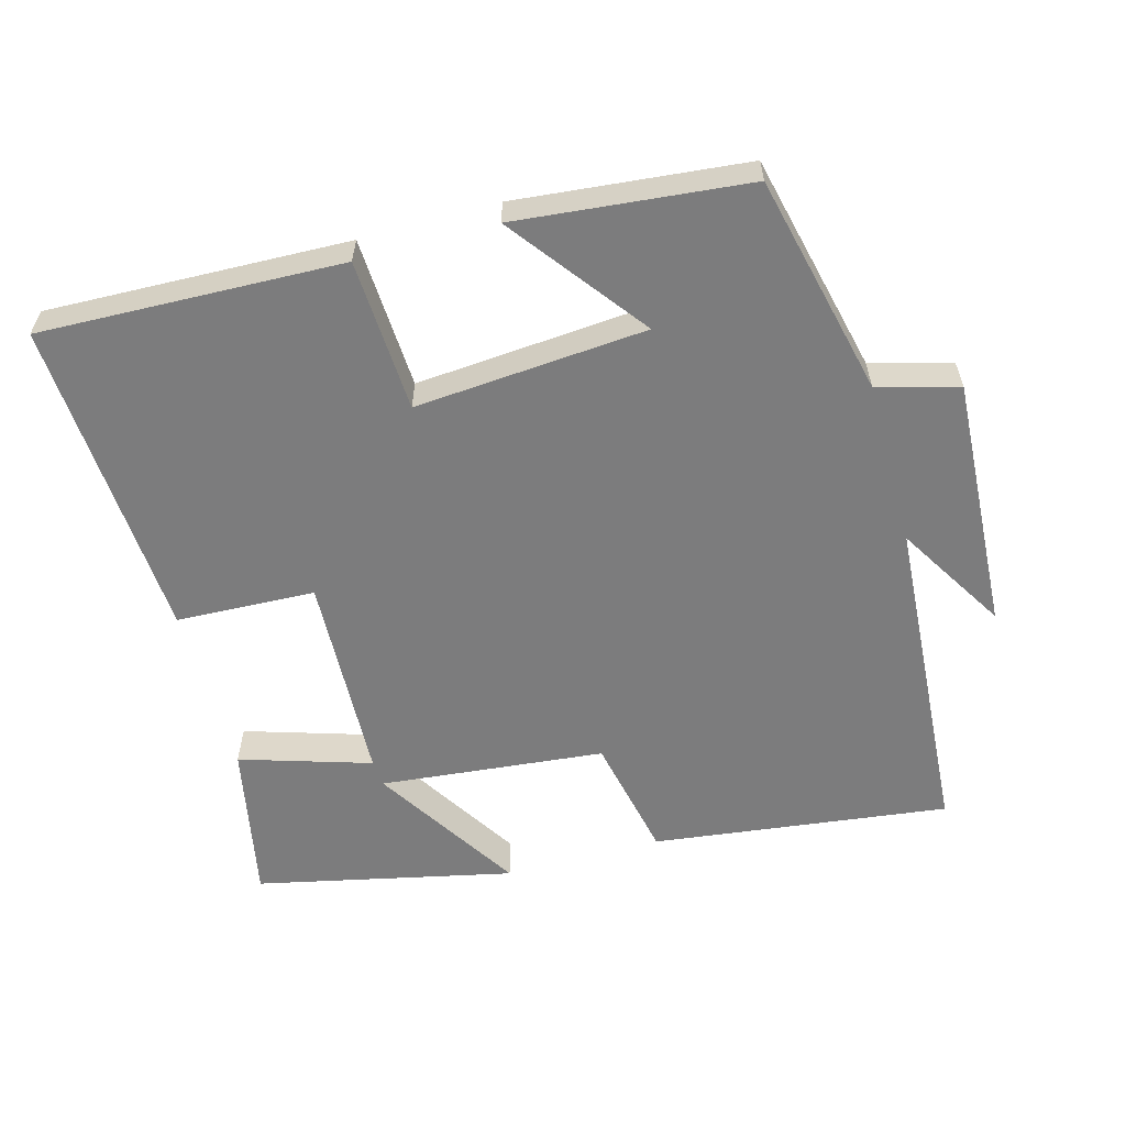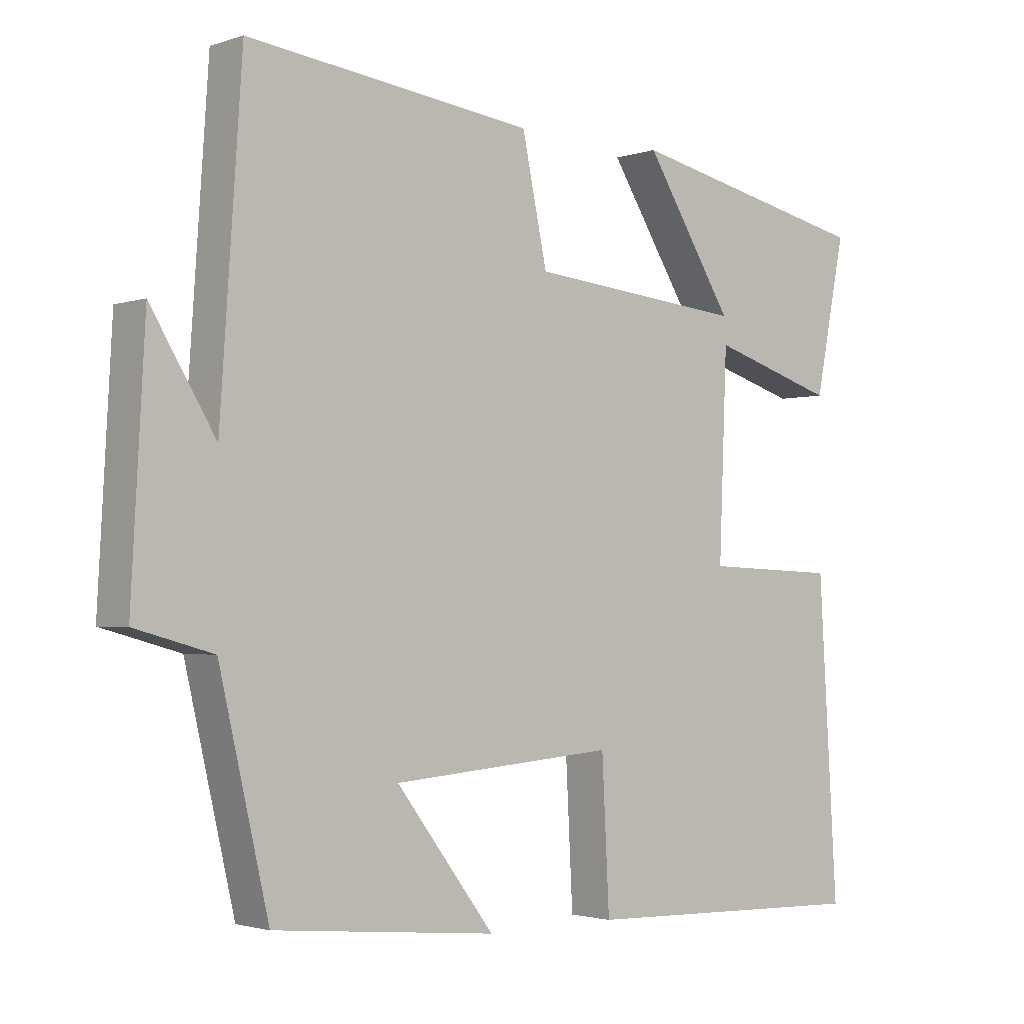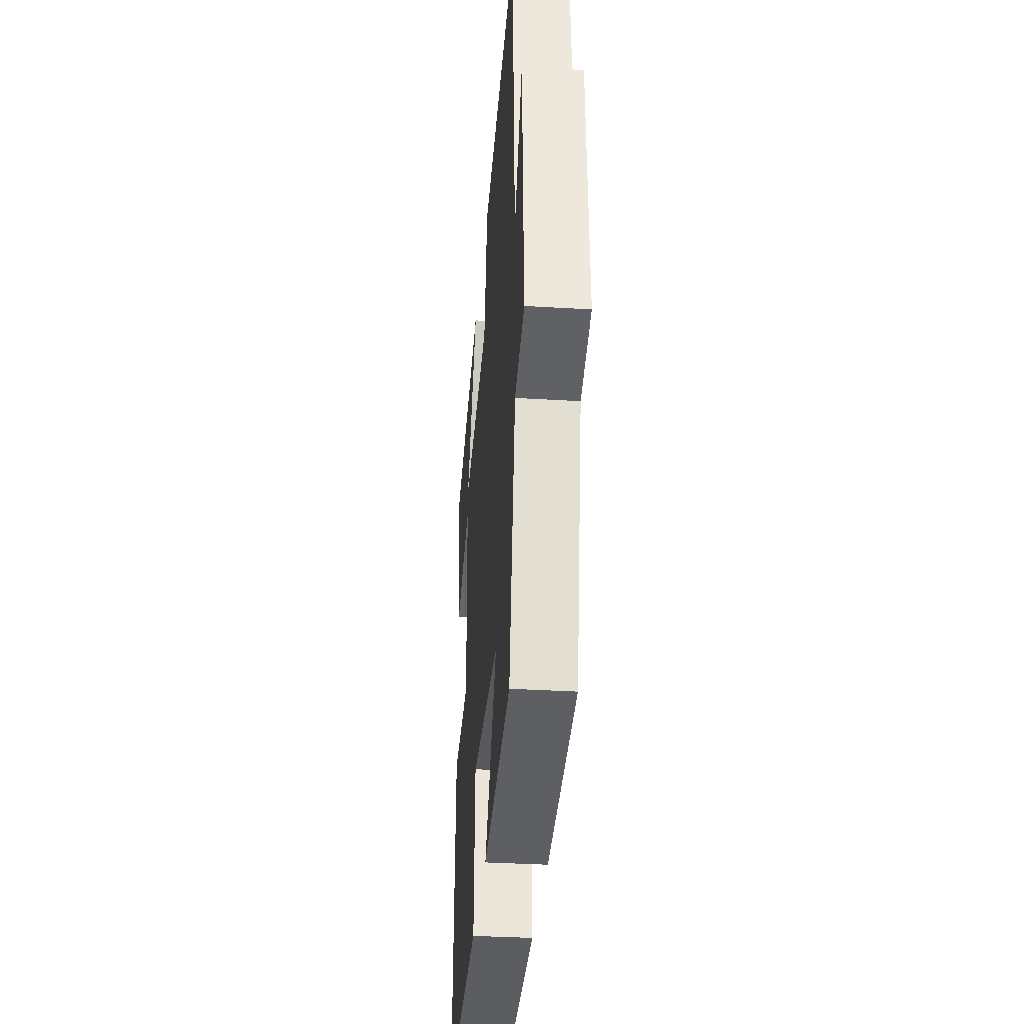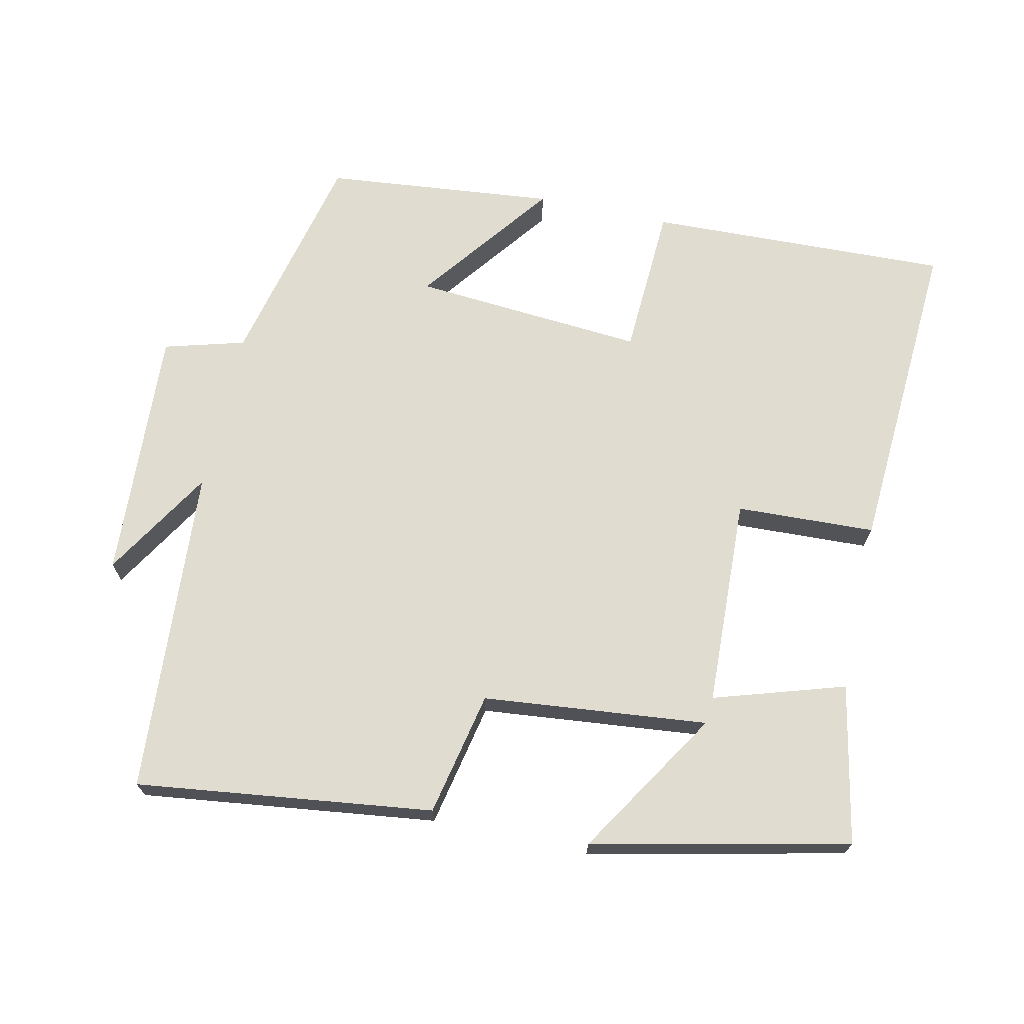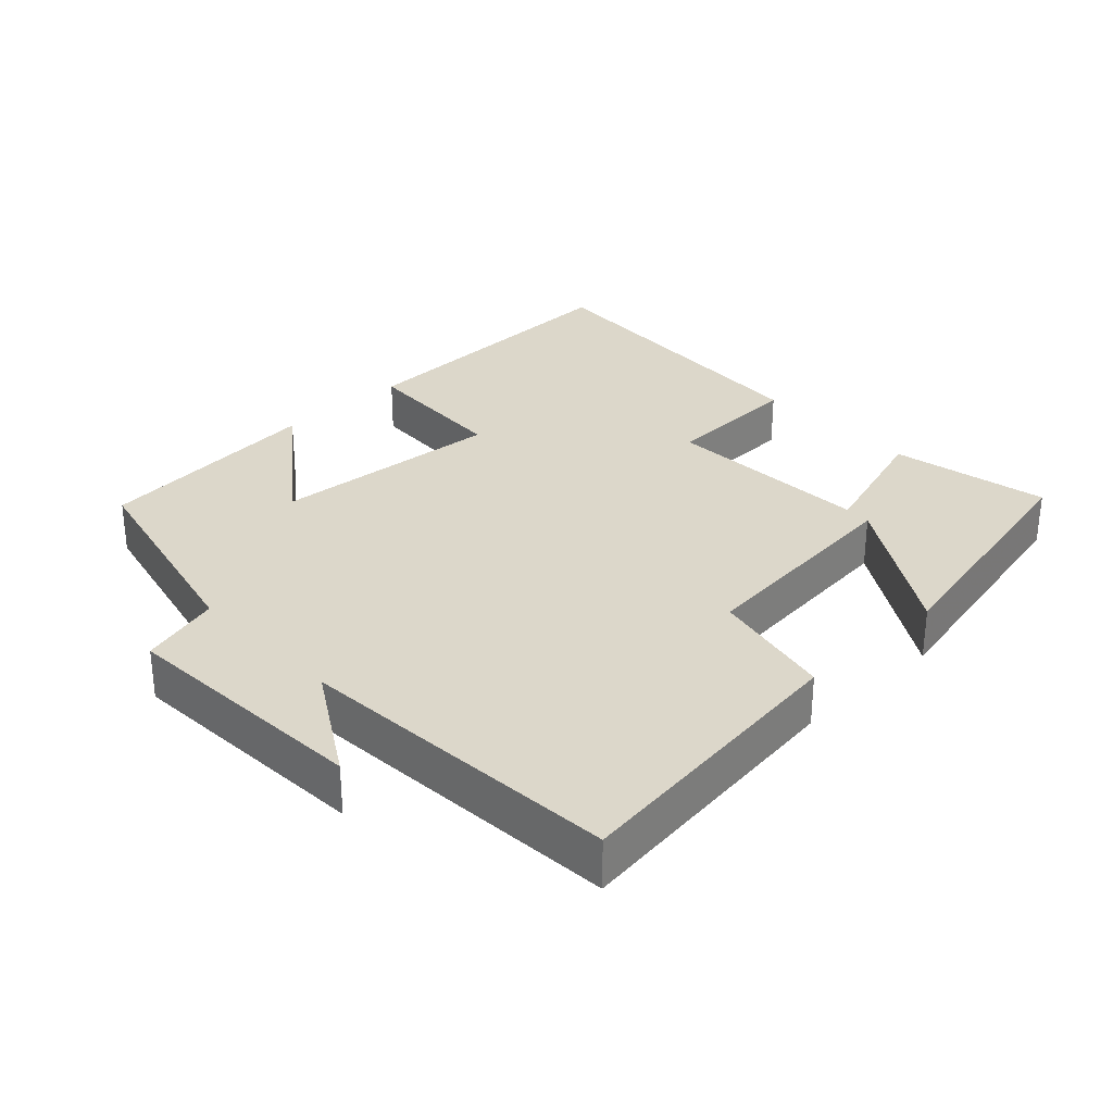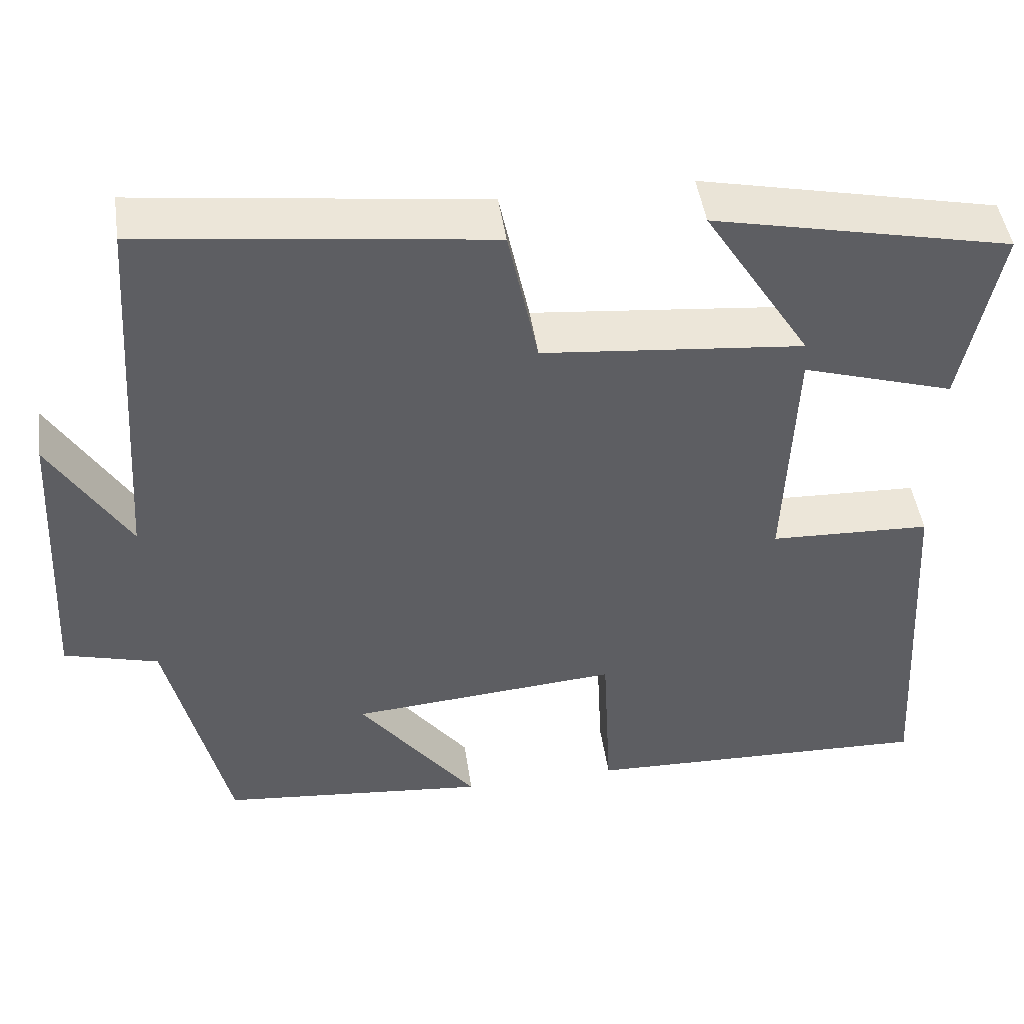
<metadata>
{"format":"obj","ext":"obj","renderer":"f3d","projection":"perspective","resolution":1024,"background":"white","views":[{"elev":-58.8,"azim":-164.6,"up":"+Y"},{"elev":-2.1,"azim":-40.5,"up":"+Z"},{"elev":-34.4,"azim":-94.7,"up":"+Z"},{"elev":69.4,"azim":12.3,"up":"+Y"},{"elev":30.5,"azim":-43.4,"up":"+Y"},{"elev":47.0,"azim":-8.3,"up":"+Z"}]}
</metadata>
<code>
v -0.468 0.07 0.553
v -0.046 0.07 0.5
v -0.009 0.07 0.323
v 0.311 0.07 0.291
v 0.18 0.07 0.5
v 0.545 0.07 0.42
v 0.5 0.07 0.194
v 0.314 0.07 0.252
v 0.302 0.07 -0.046
v 0.5 0.07 -0.054
v 0.528 0.07 -0.514
v 0.098 0.07 -0.5
v 0.087 0.07 -0.283
v -0.243 0.07 -0.309
v -0.098 0.07 -0.5
v -0.427 0.07 -0.467
v -0.5 0.07 -0.153
v -0.615 0.07 -0.121
v -0.595 0.07 0.241
v -0.5 0.07 0.085
v -0.468 0 0.553
v -0.046 0 0.5
v -0.009 0 0.323
v 0.311 0 0.291
v 0.18 0 0.5
v 0.545 0 0.42
v 0.5 0 0.194
v 0.314 0 0.252
v 0.302 0 -0.046
v 0.5 0 -0.054
v 0.528 0 -0.514
v 0.098 0 -0.5
v 0.087 0 -0.283
v -0.243 0 -0.309
v -0.098 0 -0.5
v -0.427 0 -0.467
v -0.5 0 -0.153
v -0.615 0 -0.121
v -0.595 0 0.241
v -0.5 0 0.085
f 17 18 19 20
f 1 2 3
f 20 1 3
f 17 20 3
f 14 15 16 17
f 17 3 4
f 14 17 4
f 13 14 4
f 11 12 13
f 10 11 13
f 9 10 13
f 8 9 13 4
f 7 8 4
f 4 5 6 7
f 40 39 38 37
f 23 22 21
f 23 21 40
f 23 40 37
f 37 36 35 34
f 24 23 37
f 24 37 34
f 24 34 33
f 33 32 31
f 33 31 30
f 33 30 29
f 24 33 29 28
f 24 28 27
f 27 26 25 24
f 1 21 22 2
f 2 22 23 3
f 3 23 24 4
f 4 24 25 5
f 5 25 26 6
f 6 26 27 7
f 7 27 28 8
f 8 28 29 9
f 9 29 30 10
f 10 30 31 11
f 11 31 32 12
f 12 32 33 13
f 13 33 34 14
f 14 34 35 15
f 15 35 36 16
f 16 36 37 17
f 17 37 38 18
f 18 38 39 19
f 19 39 40 20
f 20 40 21 1

</code>
